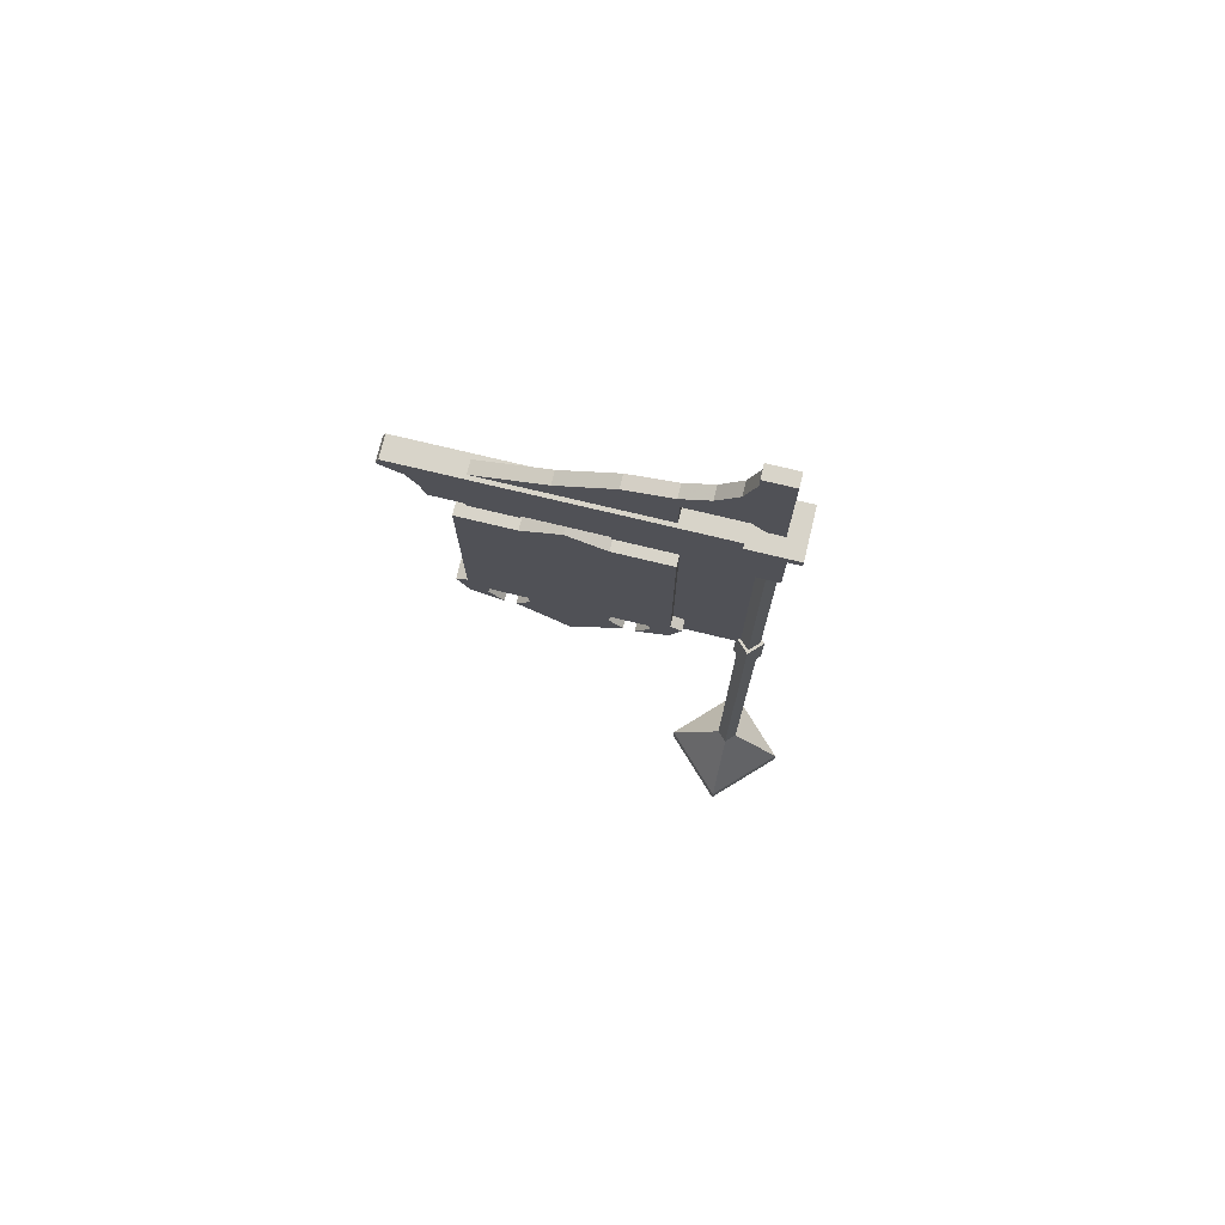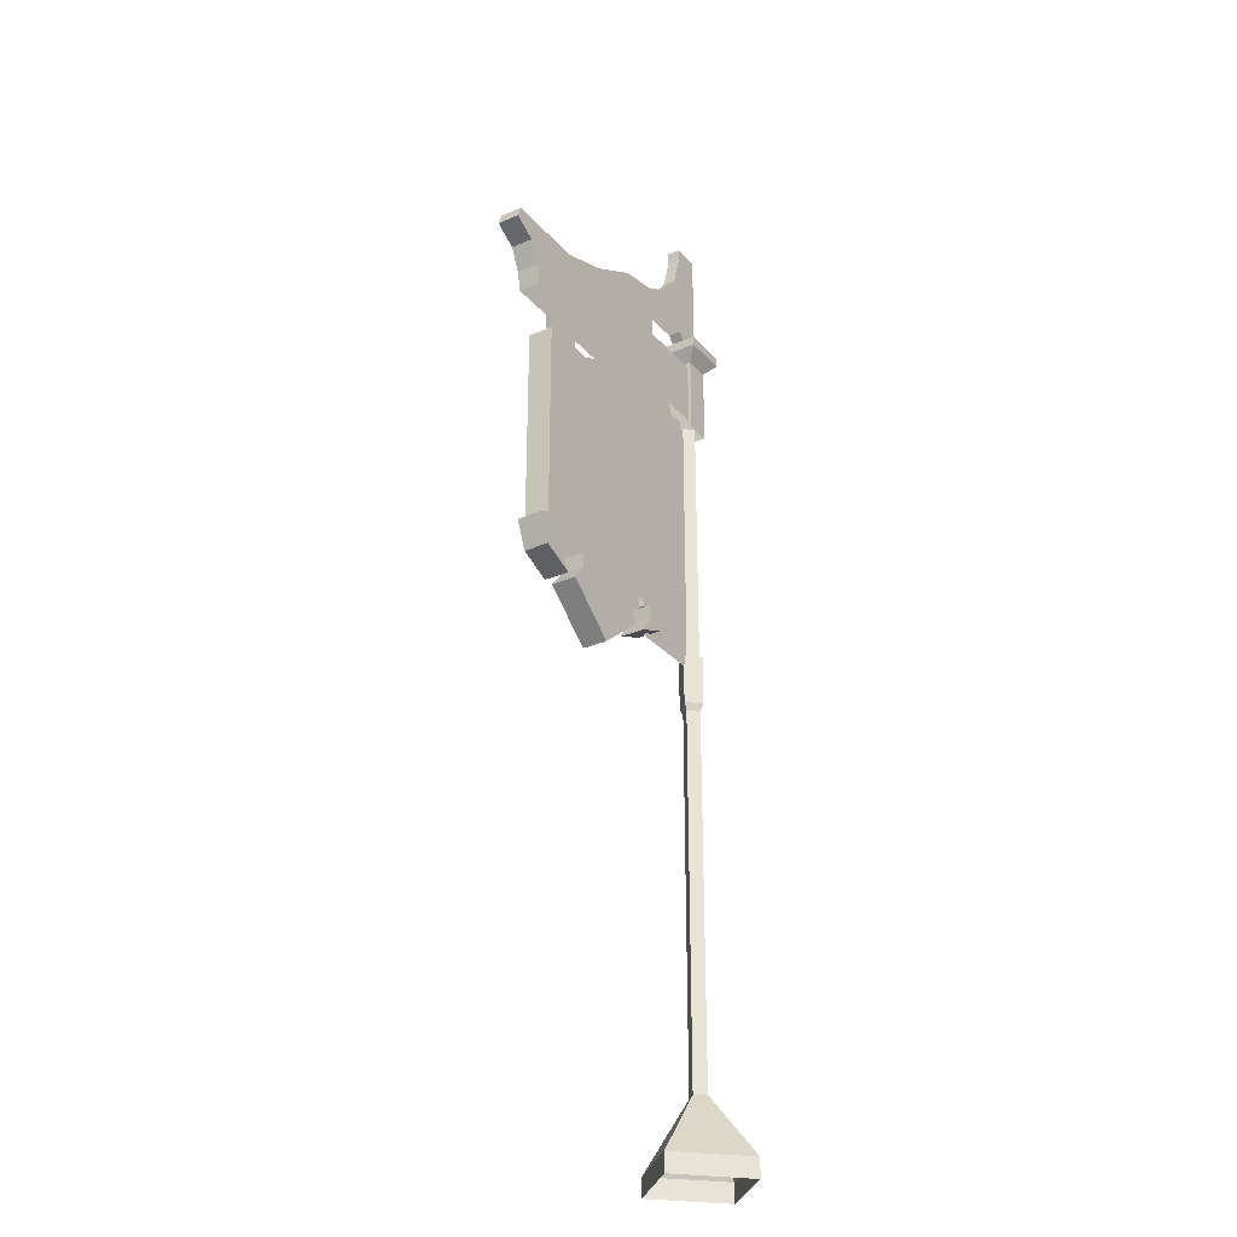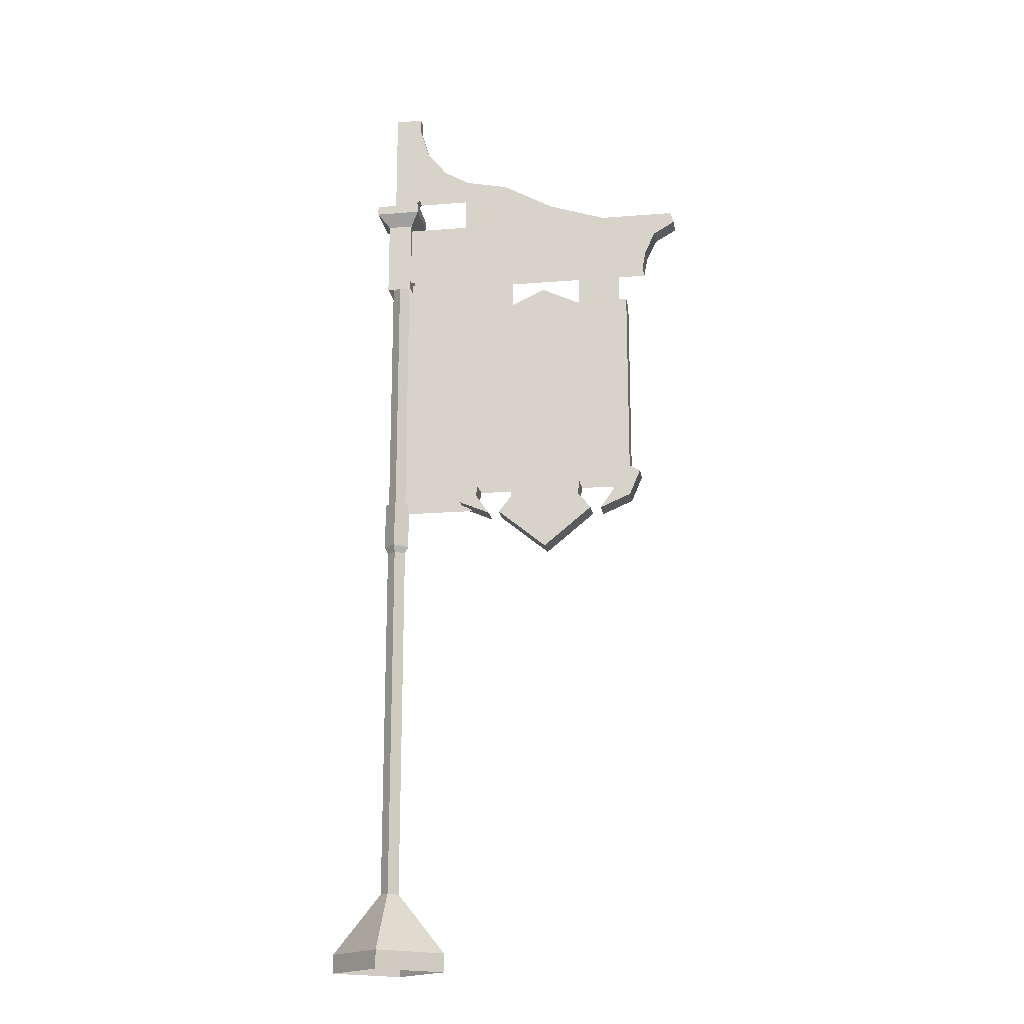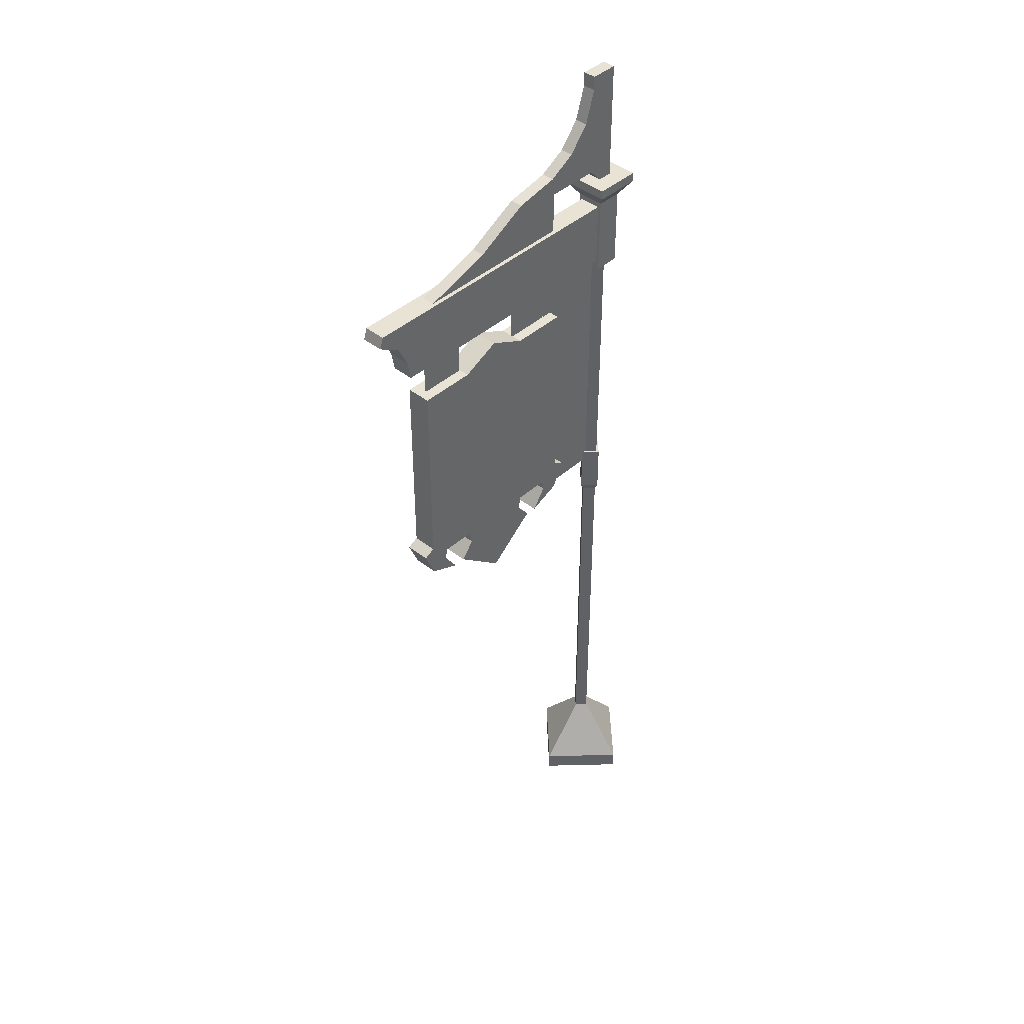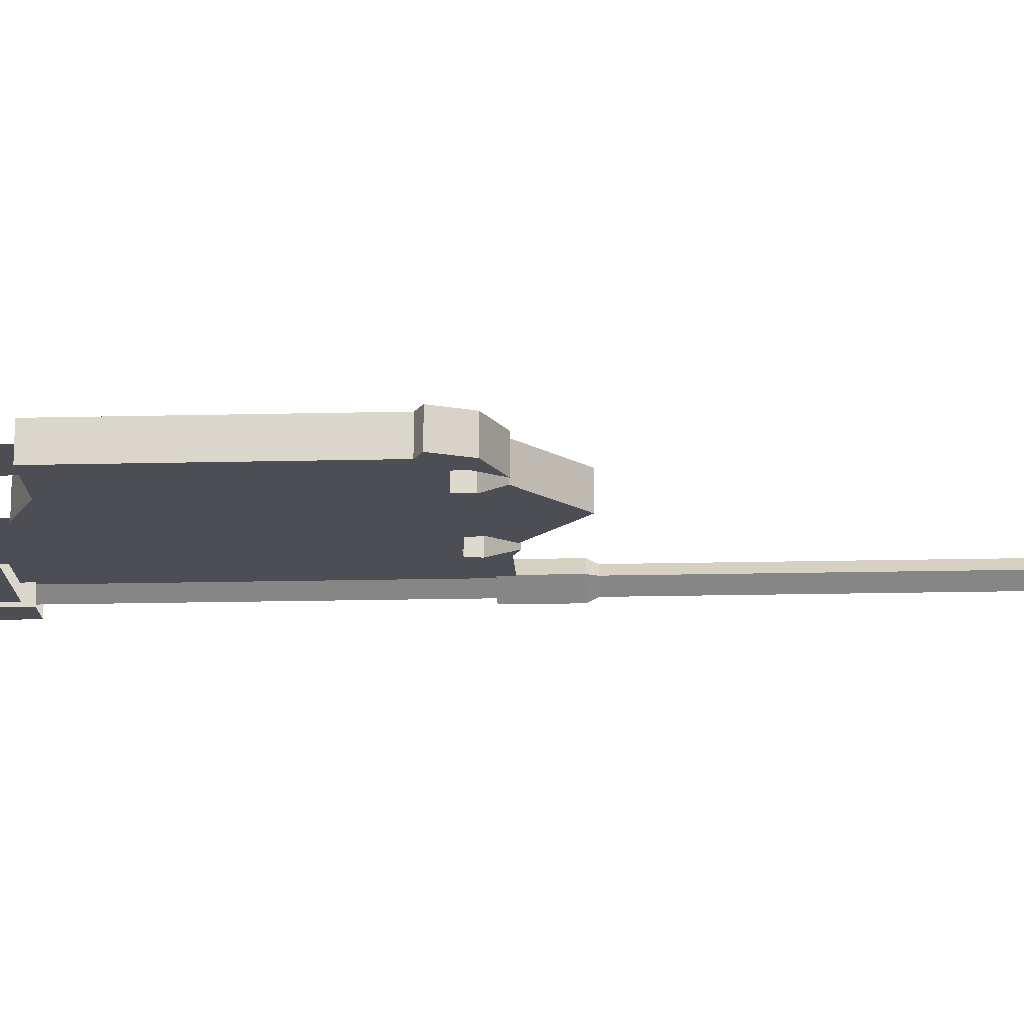
<metadata>
{"format":"obj","ext":"obj","renderer":"f3d","projection":"perspective","resolution":1024,"background":"white","views":[{"elev":75.5,"azim":-166.5,"up":"+Z"},{"elev":-29.1,"azim":122.5,"up":"+Z"},{"elev":-18.1,"azim":8.9,"up":"+Z"},{"elev":42.3,"azim":133.3,"up":"+Z"},{"elev":-17.4,"azim":92.8,"up":"+Y"}]}
</metadata>
<code>
g zhongbu_fuben_219_huangzi_02
v -29.18 2.49 191
v 38.39 2.49 195.8
v 37.46 2.49 191
v 41 -2.926 201.3
v -29.18 -2.926 207.3
v -29.18 -2.926 191
v 38.39 -2.926 195.8
v 37.46 -2.926 191
v 37.46 2.49 191
v 38.39 2.49 195.8
v 38.39 -2.926 195.8
v -29.18 -2.926 207.3
v 45.59 -2.926 207.3
v 45.59 2.49 207.3
v -29.18 2.49 207.3
v -29.18 -2.926 191
v -29.18 -2.926 207.3
v -29.18 2.49 207.3
v -29.18 2.49 191
v 41 2.49 201.3
v 41 -2.926 201.3
v 46.5 -2.926 204.5
v 46.5 2.49 204.5
v 45.59 2.49 207.3
v 45.59 -2.926 207.3
v 46.5 2.49 204.5
v 46.5 -2.926 204.5
v -29.18 2.49 207.3
v 45.59 2.49 207.3
v 46.5 2.49 204.5
v 46.5 -2.926 204.5
v 45.59 -2.926 207.3
v 41 2.49 201.3
v 37.46 -2.926 191
v -33.77 1.498 214.1
v -26.8 1.498 217.7
v -30.19 1.498 214.1
v -30.19 -1.687 214.1
v -26.8 -1.687 217.7
v -33.77 -1.687 214.1
v -30.19 -1.687 214.1
v -30.19 1.498 214.1
v -26.8 1.498 217.7
v -26.8 -1.687 217.7
v -33.77 -1.687 243.9
v -26.8 -1.687 243.9
v -26.8 1.498 243.9
v -33.77 1.498 243.9
v -33.77 1.498 243.9
v -26.8 1.498 240.4
v -26.8 -1.687 240.4
v -33.77 -1.687 243.9
v -33.77 -1.687 243.9
v -33.77 1.498 243.9
v -33.77 1.498 214.1
v -33.77 -1.687 214.1
v -26.8 1.498 243.9
v -26.8 -1.687 243.9
v -26.8 -1.687 240.4
v -26.8 1.498 240.4
v -26.8 1.498 243.9
v -26.8 -1.687 243.9
v -24.27 -1.687 232.2
v -12.63 1.498 222.2
v -13.18 1.498 217.7
v -24.27 1.498 232.2
v -24.27 -1.687 232.2
v -19.25 -1.687 226
v -19.25 1.498 226
v -12.63 1.498 222.2
v -12.63 -1.687 222.2
v -1.641 -1.687 220
v -1.641 1.498 220
v -12.63 -1.687 222.2
v -19.25 -1.687 226
v -24.27 1.498 232.2
v -19.25 1.498 226
v -13.18 -1.687 217.7
v 29.13 -1.687 207
v 11.61 -1.687 212.7
v -13.18 -1.687 207
v -13.18 1.498 207
v -13.18 -1.687 207
v -13.18 -1.687 217.7
v -13.18 1.498 217.7
v -13.18 1.498 207
v -1.641 1.498 220
v 11.61 1.498 212.7
v 11.61 1.498 212.7
v 11.61 -1.687 212.7
v 29.13 -1.687 207
v 29.13 1.498 207
v -1.641 -1.687 220
v 29.13 1.498 207
v -37.98 -5.979 214.2
v -26.4 -5.979 214.2
v -26.4 5.601 214.2
v -37.98 5.601 214.2
v -37.98 -5.979 214.2
v -37.98 5.601 214.2
v -37.98 5.601 211.9
v -37.98 -5.979 211.9
v -28.68 3.282 189
v -35.06 3.282 189
v -35.06 3.282 208.5
v -28.68 3.282 208.5
v -35.06 -3.66 189
v -28.68 -3.66 189
v -28.68 -3.66 208.5
v -35.06 -3.66 208.5
v -28.68 -3.66 189
v -28.68 3.282 189
v -28.68 3.282 208.5
v -28.68 -3.66 208.5
v -37.98 -5.979 211.9
v -37.98 5.601 211.9
v -35.06 3.282 208.5
v -35.06 -3.66 208.5
v -26.4 5.601 211.9
v -37.98 5.601 211.9
v -37.98 5.601 214.2
v -26.4 5.601 214.2
v -37.98 -5.979 211.9
v -26.4 -5.979 211.9
v -26.4 -5.979 214.2
v -37.98 -5.979 214.2
v -26.4 -5.979 211.9
v -26.4 5.601 211.9
v -26.4 5.601 214.2
v -26.4 -5.979 214.2
v -28.68 3.282 208.5
v -35.06 3.282 208.5
v -37.98 5.601 211.9
v -26.4 5.601 211.9
v -35.06 -3.66 208.5
v -28.68 -3.66 208.5
v -26.4 -5.979 211.9
v -37.98 -5.979 211.9
v -28.68 -3.66 208.5
v -28.68 3.282 208.5
v -26.4 5.601 211.9
v -26.4 -5.979 211.9
v -35.06 -3.66 208.5
v -35.06 3.282 208.5
v -35.06 3.282 189
v -35.06 -3.66 189
v -16.67 2.828 130.9
v -13.92 2.828 132.3
v -8.981 2.828 128.7
v -16.67 -3.299 130.9
v -8.981 -3.299 128.7
v -13.92 -3.299 132.3
v 35.46 -3.299 130.9
v 35.46 2.828 130.9
v 32.72 2.828 132.3
v 32.72 -3.299 132.3
v 32.72 -3.299 181.5
v 32.72 2.828 181.5
v 18.87 2.828 181.5
v 18.87 -3.299 181.5
v -13.92 -3.299 181.5
v -13.92 2.828 181.5
v -13.92 2.828 132.3
v -13.92 -3.299 132.3
v 18.87 2.828 181.5
v 32.72 2.828 132.3
v -0.07502 2.828 181.5
v 32.72 -3.299 132.3
v 18.87 -3.299 181.5
v -0.07502 -3.299 181.5
v 32.72 -3.299 132.3
v 32.72 2.828 132.3
v 32.72 2.828 181.5
v 32.72 -3.299 181.5
v -13.92 -3.299 132.3
v -13.92 2.828 132.3
v -16.67 2.828 130.9
v -16.67 -3.299 130.9
v 9.396 -3.299 186
v 9.396 2.828 186
v -0.07502 2.828 181.5
v -0.07502 -3.299 181.5
v 9.396 2.828 186
v 9.396 -3.299 186
v -13.92 2.828 181.5
v -13.92 -3.299 181.5
v 9.396 2.828 186
v 9.396 -3.299 186
v 24.72 -3.299 120.9
v 24.72 2.828 120.9
v 32.64 2.828 124.3
v 32.64 -3.299 124.3
v -5.926 2.828 120.9
v -5.926 -3.299 120.9
v -13.85 -3.299 124.3
v -13.85 2.828 124.3
v 0.2985 2.828 125.3
v -0.2181 2.828 128.7
v 19.01 2.828 128.7
v 18.49 2.828 125.3
v 18.49 2.828 125.3
v 19.01 2.828 128.7
v 19.01 -3.299 128.7
v 18.49 -3.299 125.3
v 18.49 -3.299 125.3
v 19.01 -3.299 128.7
v -0.2181 -3.299 128.7
v 0.2985 -3.299 125.3
v 0.2985 -3.299 125.3
v -0.2181 -3.299 128.7
v -0.2181 2.828 128.7
v 0.2985 2.828 125.3
v 32.64 2.828 124.3
v 28.26 2.828 126
v 27.77 2.828 128.7
v 35.46 2.828 130.9
v 35.46 2.828 130.9
v 35.46 -3.299 130.9
v 32.64 -3.299 124.3
v 35.46 -3.299 130.9
v 27.77 -3.299 128.7
v 28.26 -3.299 126
v 28.26 -3.299 126
v 27.77 -3.299 128.7
v 27.77 2.828 128.7
v 28.26 2.828 126
v -13.85 -3.299 124.3
v -9.464 -3.299 126
v -16.67 -3.299 130.9
v -16.67 2.828 130.9
v -13.85 2.828 124.3
v -9.464 2.828 126
v -9.464 2.828 126
v -8.981 2.828 128.7
v -8.981 -3.299 128.7
v -9.464 -3.299 126
v -3.106 2.828 121.1
v 21.9 2.828 121.1
v 9.396 2.828 110.9
v 9.396 -3.299 110.9
v 9.396 2.828 110.9
v 21.9 2.828 121.1
v 21.9 -3.299 121.1
v 21.9 -3.299 121.1
v -3.106 -3.299 121.1
v 9.396 -3.299 110.9
v 9.396 2.828 110.9
v 9.396 -3.299 110.9
v -3.106 -3.299 121.1
v -3.106 2.828 121.1
v 18.49 2.828 125.3
v 18.49 -3.299 125.3
v 21.9 -3.299 121.1
v 21.9 2.828 121.1
v 0.2985 -3.299 125.3
v 0.2985 2.828 125.3
v -3.106 2.828 121.1
v -3.106 -3.299 121.1
v 28.26 -3.299 126
v 28.26 2.828 126
v 24.72 2.828 120.9
v 24.72 -3.299 120.9
v -9.464 2.828 126
v -9.464 -3.299 126
v -5.926 -3.299 120.9
v -5.926 2.828 120.9
v 32.72 2.828 181.5
v 32.72 -3.299 181.5
v -13.92 2.828 181.5
v -13.92 -3.299 181.5
v -5.926 -3.299 120.9
v -5.926 2.828 120.9
v 24.72 2.828 120.9
v 24.72 -3.299 120.9
v -31.97 2.141 111.1
v -34.16 -0.05585 111.1
v -35.21 -0.05585 113.2
v -31.97 3.193 113.2
v -31.97 -3.304 113.2
v -31.97 -2.253 111.1
v -29.77 -0.05585 111.1
v -28.72 -0.05585 113.2
v -29.77 -0.05585 111.1
v -31.97 2.141 111.1
v -31.97 3.193 113.2
v -28.72 -0.05585 113.2
v -31.97 -3.304 125.4
v -35.21 -0.05585 125.4
v -35.21 -0.05585 113.2
v -31.97 -3.304 113.2
v -35.21 -0.05585 125.4
v -31.97 3.193 125.4
v -28.72 -0.05585 125.4
v -31.97 -3.304 125.4
v -31.97 3.193 125.4
v -28.72 -0.05585 125.4
v -34.16 -0.05585 111.1
v -31.97 -2.253 111.1
v -31.97 -2.414 190.1
v -34.32 -0.05586 190.1
v -34.32 -0.05585 18.22
v -31.97 -2.414 18.22
v -31.97 2.303 18.22
v -34.32 -0.05585 18.22
v -34.32 -0.05586 190.1
v -31.97 2.303 190.1
v -29.61 -0.05585 18.22
v -29.61 -0.05586 190.1
v -29.61 -0.05585 18.22
v -29.61 -0.05586 190.1
v 30.5 -0.175 191.3
v 19.07 -0.175 191.3
v 19.07 -0.175 180.9
v 30.5 -0.175 180.9
v 0.2725 -0.175 191.3
v -11.16 -0.175 191.3
v -11.16 -0.175 180.9
v 0.2725 -0.175 180.9
v -11.23 -0.175 191.3
v -29.93 -0.175 191.3
v -29.93 -0.175 122.7
v -11.23 -0.175 122.7
v -46.5 1e-05 4.543
v -32.01 -14.5 4.543
v -32.01 1.2e-05 22.53
v -32.01 -14.5 4.543
v -17.51 1.1e-05 4.543
v -32.01 1.2e-05 22.53
v -17.51 1.1e-05 4.543
v -32.01 14.5 4.543
v -32.01 1.2e-05 22.53
v -32.01 14.5 4.543
v -46.5 1e-05 4.543
v -32.01 1.2e-05 22.53
v -32.01 14.5 -0.1328
v -46.5 1.1e-05 -0.1328
v -46.5 1e-05 4.543
v -32.01 14.5 4.543
v -17.51 1.1e-05 -0.1328
v -32.01 14.5 -0.1328
v -32.01 14.5 4.543
v -17.51 1.1e-05 4.543
v -32.01 -14.5 -0.1328
v -17.51 1.1e-05 -0.1328
v -17.51 1.1e-05 4.543
v -32.01 -14.5 4.543
v -46.5 1.1e-05 -0.1328
v -32.01 -14.5 -0.1328
v -32.01 -14.5 4.543
v -46.5 1e-05 4.543
v -35.21 -0.05585 125.4
v -31.97 -3.304 125.4
v -28.72 -0.05585 125.4
v -31.97 3.193 125.4
v 30.5 0.1393 191.3
v 30.5 0.1393 180.9
v 19.07 0.1393 180.9
v 19.07 0.1393 191.3
v 0.2725 0.1393 191.3
v 0.2725 0.1393 180.9
v -11.16 0.1393 180.9
v -11.16 0.1393 191.3
v -11.23 0.1393 191.3
v -11.23 0.1393 122.7
v -29.93 0.1393 122.7
v -29.93 0.1393 191.3
f 1 2 3
f 4 5 6
f 6 7 4
f 8 9 10
f 10 11 8
f 12 13 14
f 14 15 12
f 16 17 18
f 18 19 16
f 11 10 20
f 20 21 11
f 22 23 24
f 24 25 22
f 21 20 26
f 26 27 21
f 28 29 30
f 31 32 5
f 28 30 33
f 4 31 5
f 33 2 1
f 1 28 33
f 6 34 7
f 35 36 37
f 38 39 40
f 41 42 43
f 43 44 41
f 45 46 47
f 47 48 45
f 36 35 49
f 49 50 36
f 40 39 51
f 51 52 40
f 53 54 55
f 55 56 53
f 49 57 50
f 51 58 52
f 59 60 61
f 61 62 59
f 51 39 63
f 36 64 65
f 66 67 68
f 68 69 66
f 70 71 72
f 72 73 70
f 69 68 71
f 71 70 69
f 67 66 60
f 60 59 67
f 39 74 75
f 36 76 77
f 39 75 63
f 36 50 76
f 36 77 64
f 39 78 74
f 79 80 81
f 82 83 84
f 84 85 82
f 86 65 87
f 87 88 86
f 89 73 72
f 72 90 89
f 89 90 91
f 91 92 89
f 93 74 78
f 65 64 87
f 81 80 93
f 93 78 81
f 88 94 86
f 95 96 97
f 97 98 95
f 99 100 101
f 101 102 99
f 103 104 105
f 105 106 103
f 107 108 109
f 109 110 107
f 111 112 113
f 113 114 111
f 115 116 117
f 117 118 115
f 119 120 121
f 121 122 119
f 123 124 125
f 125 126 123
f 127 128 129
f 129 130 127
f 131 132 133
f 133 134 131
f 135 136 137
f 137 138 135
f 139 140 141
f 141 142 139
f 143 144 145
f 145 146 143
f 147 148 149
f 150 151 152
f 153 154 155
f 155 156 153
f 157 158 159
f 159 160 157
f 161 162 163
f 163 164 161
f 165 166 148
f 148 167 165
f 152 168 169
f 169 170 152
f 171 172 173
f 173 174 171
f 175 176 177
f 177 178 175
f 179 180 181
f 181 182 179
f 160 159 183
f 183 184 160
f 182 181 185
f 185 186 182
f 167 187 165
f 169 188 170
f 189 190 191
f 191 192 189
f 193 194 195
f 195 196 193
f 197 198 199
f 199 200 197
f 201 202 203
f 203 204 201
f 205 206 207
f 207 208 205
f 209 210 211
f 211 212 209
f 213 214 215
f 215 216 213
f 192 191 217
f 217 218 192
f 219 220 221
f 221 222 219
f 223 224 225
f 225 226 223
f 227 228 151
f 151 150 227
f 196 195 229
f 229 230 196
f 231 147 149
f 149 232 231
f 233 234 235
f 235 236 233
f 237 238 239
f 240 241 242
f 242 243 240
f 244 245 246
f 247 248 249
f 249 250 247
f 197 200 238
f 238 237 197
f 251 252 253
f 253 254 251
f 205 208 245
f 245 244 205
f 255 256 257
f 257 258 255
f 259 260 261
f 261 262 259
f 263 264 265
f 265 266 263
f 165 267 166
f 168 268 169
f 148 269 167
f 170 270 152
f 227 271 228
f 232 272 231
f 213 273 214
f 222 274 219
f 166 216 215
f 221 220 168
f 148 198 149
f 151 207 152
f 166 215 199
f 206 221 168
f 199 198 148
f 148 166 199
f 152 207 206
f 206 168 152
f 275 276 277
f 277 278 275
f 279 280 281
f 281 282 279
f 283 284 285
f 285 286 283
f 287 288 289
f 289 290 287
f 278 277 291
f 291 292 278
f 279 282 293
f 293 294 279
f 286 285 295
f 295 296 286
f 290 289 297
f 297 298 290
f 299 300 301
f 301 302 299
f 303 304 305
f 305 306 303
f 302 307 308
f 308 299 302
f 309 303 306
f 306 310 309
f 311 312 313
f 313 314 311
f 315 316 317
f 317 318 315
f 319 320 321
f 321 322 319
f 323 324 325
f 326 327 328
f 329 330 331
f 332 333 334
f 335 336 337
f 337 338 335
f 339 340 341
f 341 342 339
f 343 344 345
f 345 346 343
f 347 348 349
f 349 350 347
f 351 352 353
f 353 354 351
f 355 356 357
f 357 358 355
f 359 360 361
f 361 362 359
f 363 364 365
f 365 366 363

</code>
